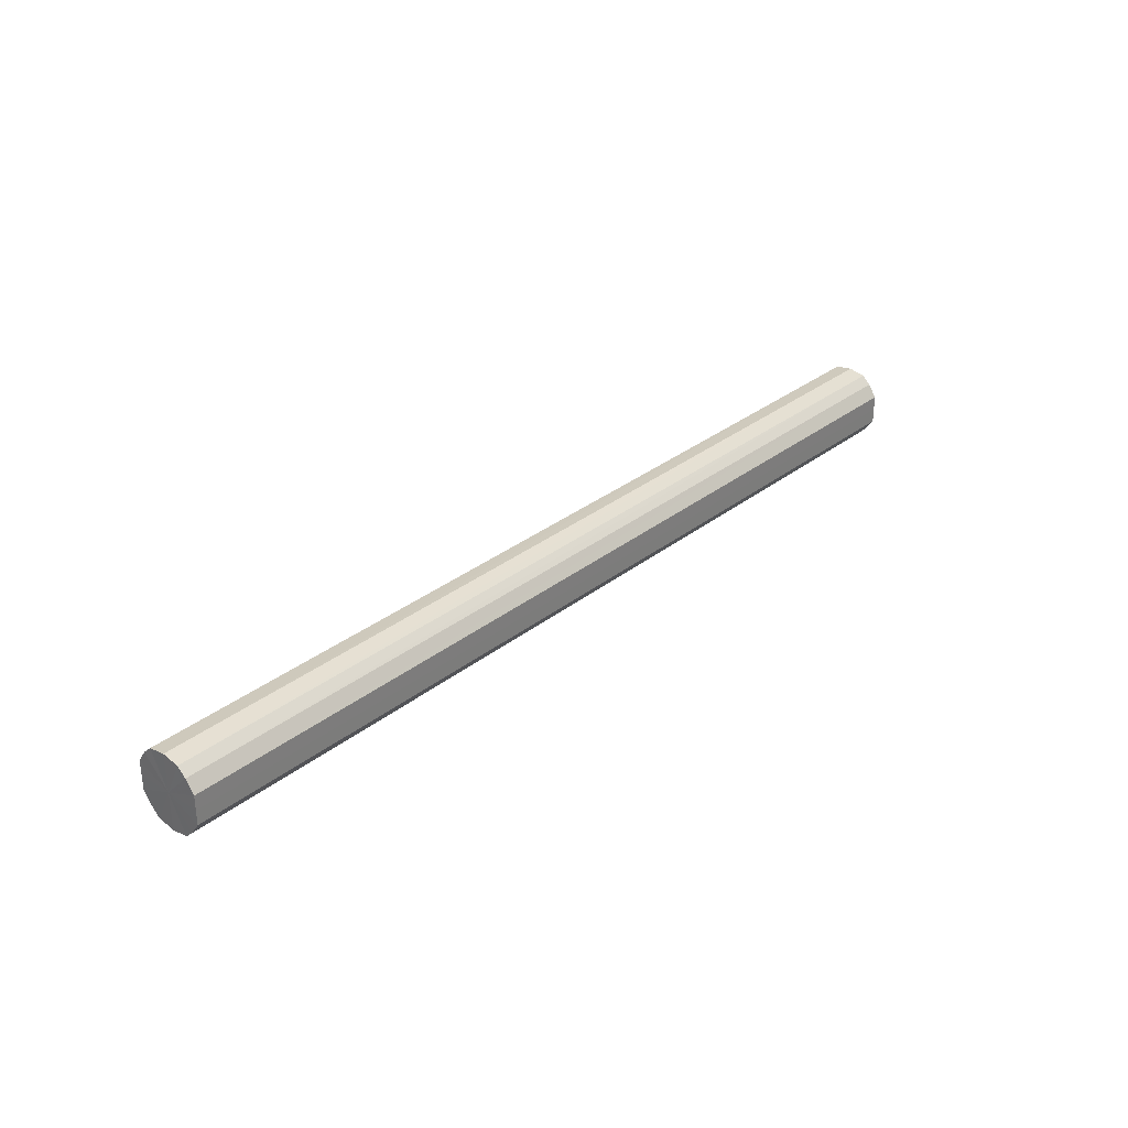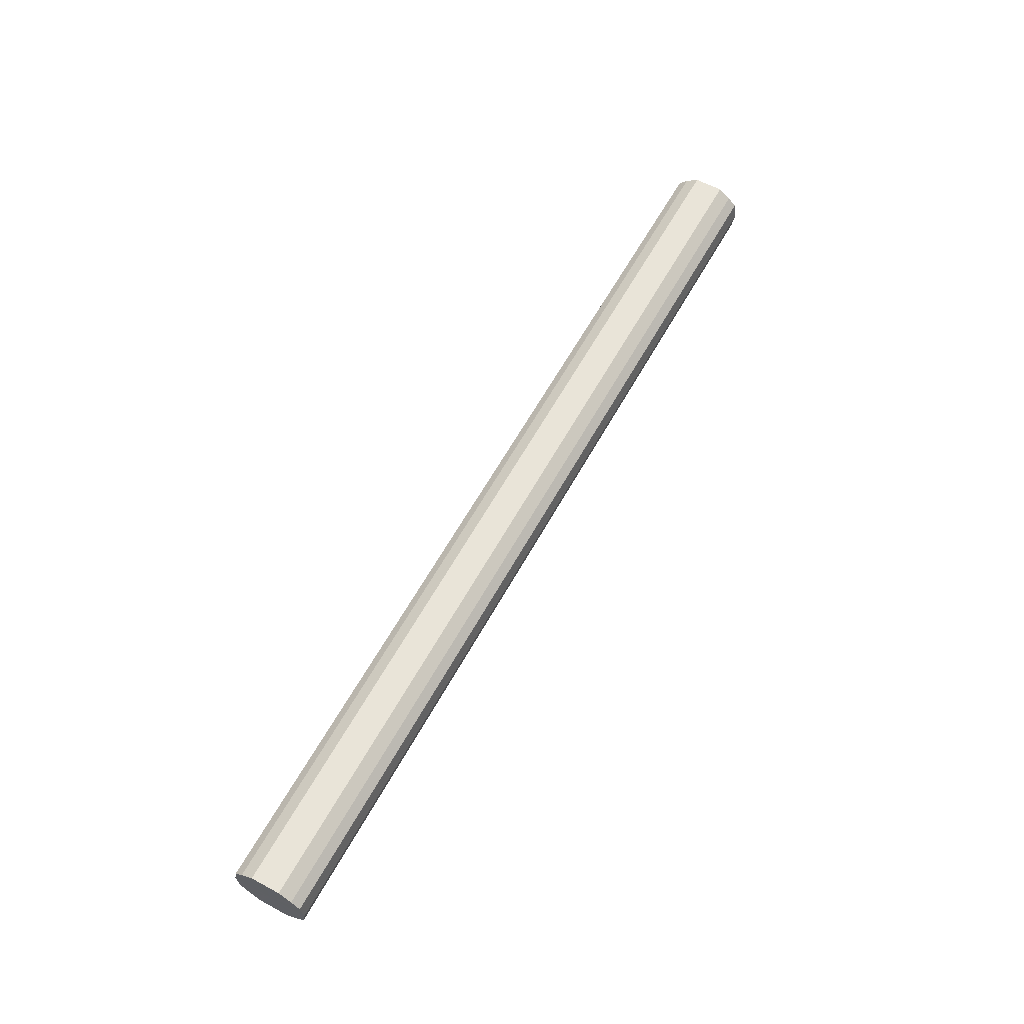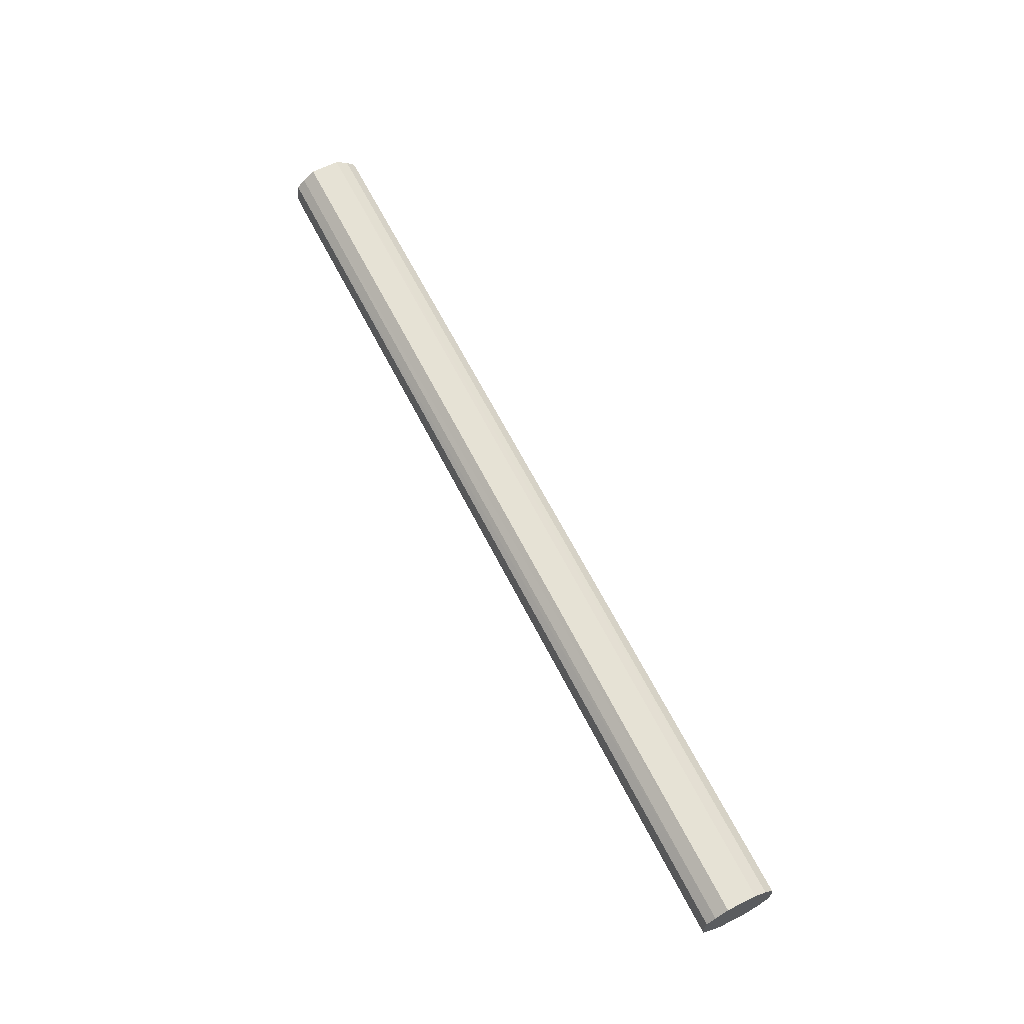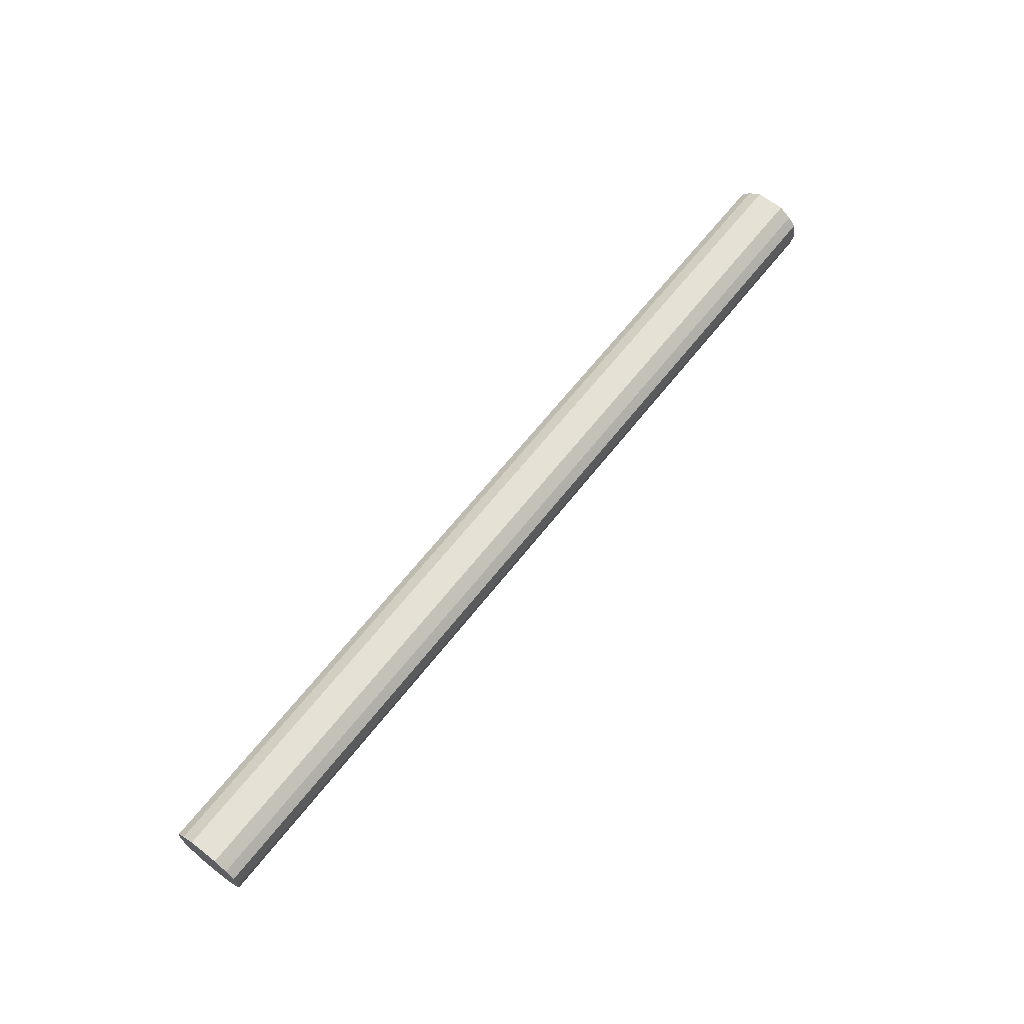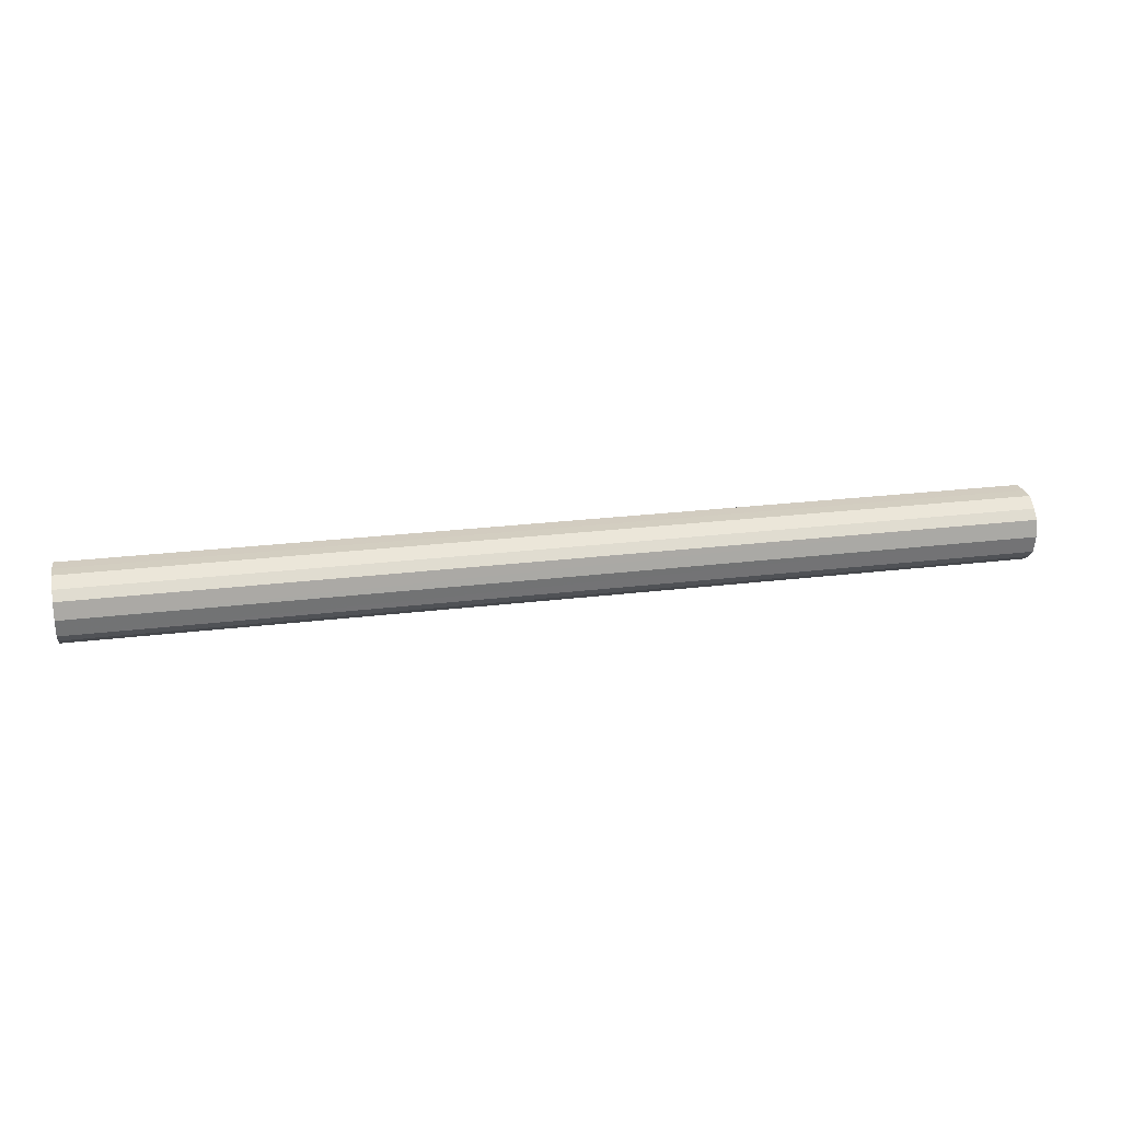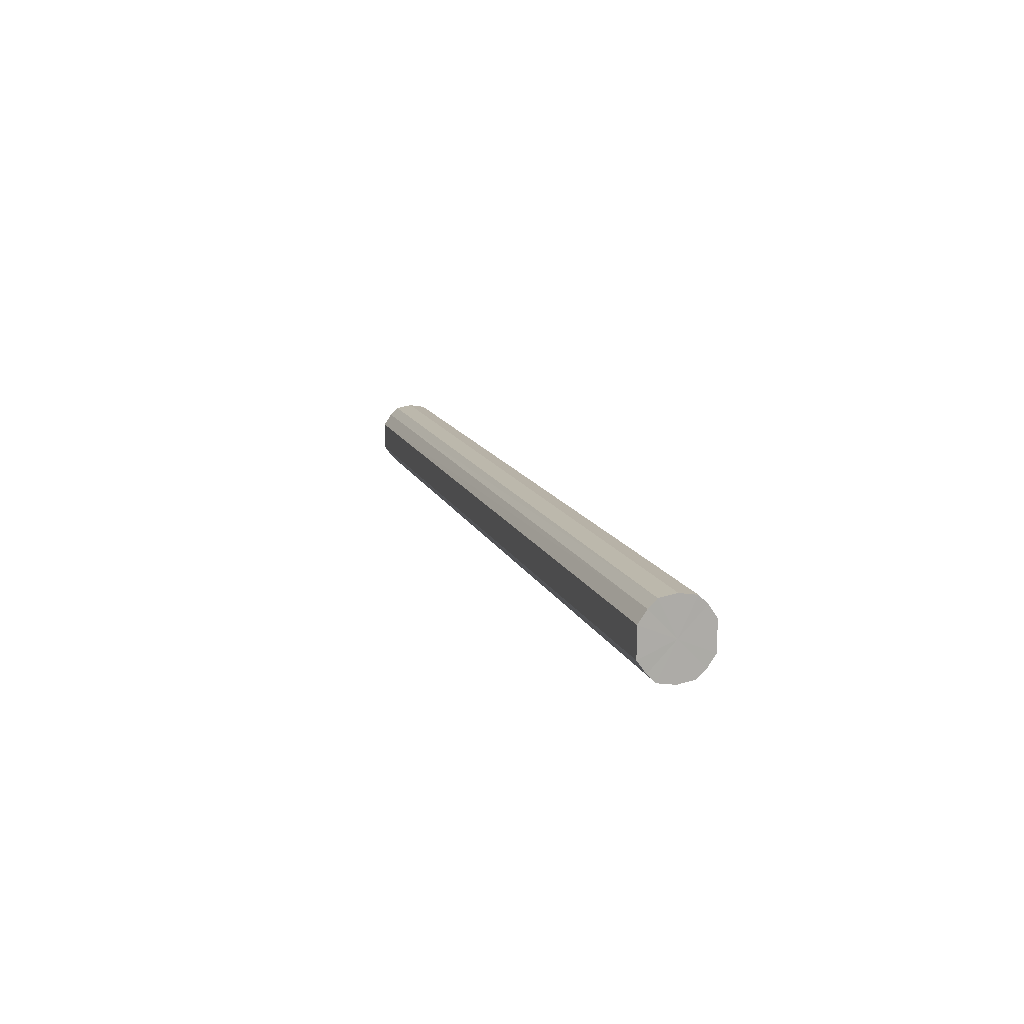
<metadata>
{"format":"obj","ext":"obj","renderer":"f3d","projection":"perspective","resolution":1024,"background":"white","views":[{"elev":31.1,"azim":131.8,"up":"+Z"},{"elev":60.5,"azim":118.7,"up":"+Y"},{"elev":64.1,"azim":63.1,"up":"+Y"},{"elev":64.6,"azim":128.1,"up":"+Y"},{"elev":24.6,"azim":-11.4,"up":"+Y"},{"elev":12.9,"azim":73.8,"up":"+Z"}]}
</metadata>
<code>
o 22217
v 2220 1868 14.54
v 2220 1868 14.56
v 2219 1868 14.54
v 2220 1868 14.58
v 2219 1868 14.56
v 2220 1868 14.53
v 2219 1868 14.53
v 2220 1868 14.59
v 2219 1868 14.58
v 2220 1868 14.51
v 2219 1868 14.51
v 2220 1868 14.59
v 2219 1868 14.59
v 2220 1868 14.5
v 2219 1868 14.5
v 2220 1868 14.59
v 2219 1868 14.59
v 2220 1868 14.5
v 2219 1868 14.5
v 2220 1868 14.58
v 2219 1868 14.59
v 2220 1868 14.5
v 2219 1868 14.5
v 2220 1868 14.56
v 2219 1868 14.58
v 2220 1868 14.51
v 2219 1868 14.51
v 2220 1868 14.54
v 2219 1868 14.56
v 2220 1868 14.53
v 2219 1868 14.53
v 2219 1868 14.54
v 2219 1868 14.54
v 2220 1868 14.56
v 2219 1868 14.56
v 2220 1868 14.58
v 2219 1868 14.58
v 2219 1868 14.53
v 2220 1868 14.54
v 2219 1868 14.51
v 2220 1868 14.53
v 2220 1868 14.59
v 2219 1868 14.59
v 2219 1868 14.5
v 2220 1868 14.51
v 2219 1868 14.5
v 2220 1868 14.5
v 2220 1868 14.59
v 2219 1868 14.59
v 2219 1868 14.5
v 2220 1868 14.5
v 2219 1868 14.51
v 2220 1868 14.5
v 2220 1868 14.59
v 2219 1868 14.59
v 2219 1868 14.53
v 2220 1868 14.51
v 2219 1868 14.54
v 2220 1868 14.53
v 2220 1868 14.58
v 2219 1868 14.58
v 2219 1868 14.56
v 2220 1868 14.54
v 2220 1868 14.56
v 2220 1868 14.54
v 2220 1868 14.56
v 2220 1868 14.54
v 2220 1868 14.58
v 2220 1868 14.53
v 2220 1868 14.59
v 2220 1868 14.51
v 2220 1868 14.59
v 2220 1868 14.5
v 2220 1868 14.59
v 2220 1868 14.5
v 2220 1868 14.58
v 2220 1868 14.5
v 2220 1868 14.56
v 2220 1868 14.51
v 2220 1868 14.54
v 2220 1868 14.53
v 2219 1868 14.54
v 2219 1868 14.54
v 2219 1868 14.56
v 2219 1868 14.53
v 2219 1868 14.58
v 2219 1868 14.51
v 2219 1868 14.59
v 2219 1868 14.5
v 2219 1868 14.59
v 2219 1868 14.5
v 2219 1868 14.59
v 2219 1868 14.5
v 2219 1868 14.58
v 2219 1868 14.51
v 2219 1868 14.56
v 2219 1868 14.53
v 2219 1868 14.54
f 1 2 3
f 2 4 5
f 6 1 7
f 4 8 9
f 10 6 11
f 8 12 13
f 14 10 15
f 12 16 17
f 18 14 19
f 16 20 21
f 22 18 23
f 20 24 25
f 26 22 27
f 24 28 29
f 30 26 31
f 28 30 32
f 33 34 35
f 35 36 37
f 38 39 33
f 40 41 38
f 37 42 43
f 44 45 40
f 46 47 44
f 43 48 49
f 50 51 46
f 52 53 50
f 49 54 55
f 56 57 52
f 58 59 56
f 55 60 61
f 62 63 58
f 61 64 62
f 65 66 67
f 65 68 66
f 65 67 69
f 65 70 68
f 65 69 71
f 65 72 70
f 65 71 73
f 65 74 72
f 65 73 75
f 65 76 74
f 65 75 77
f 65 78 76
f 65 77 79
f 65 80 78
f 65 79 81
f 65 81 80
f 82 83 84
f 82 85 83
f 82 84 86
f 82 87 85
f 82 86 88
f 82 89 87
f 82 88 90
f 82 91 89
f 82 90 92
f 82 93 91
f 82 92 94
f 82 95 93
f 82 94 96
f 82 97 95
f 82 96 98
f 82 98 97

</code>
